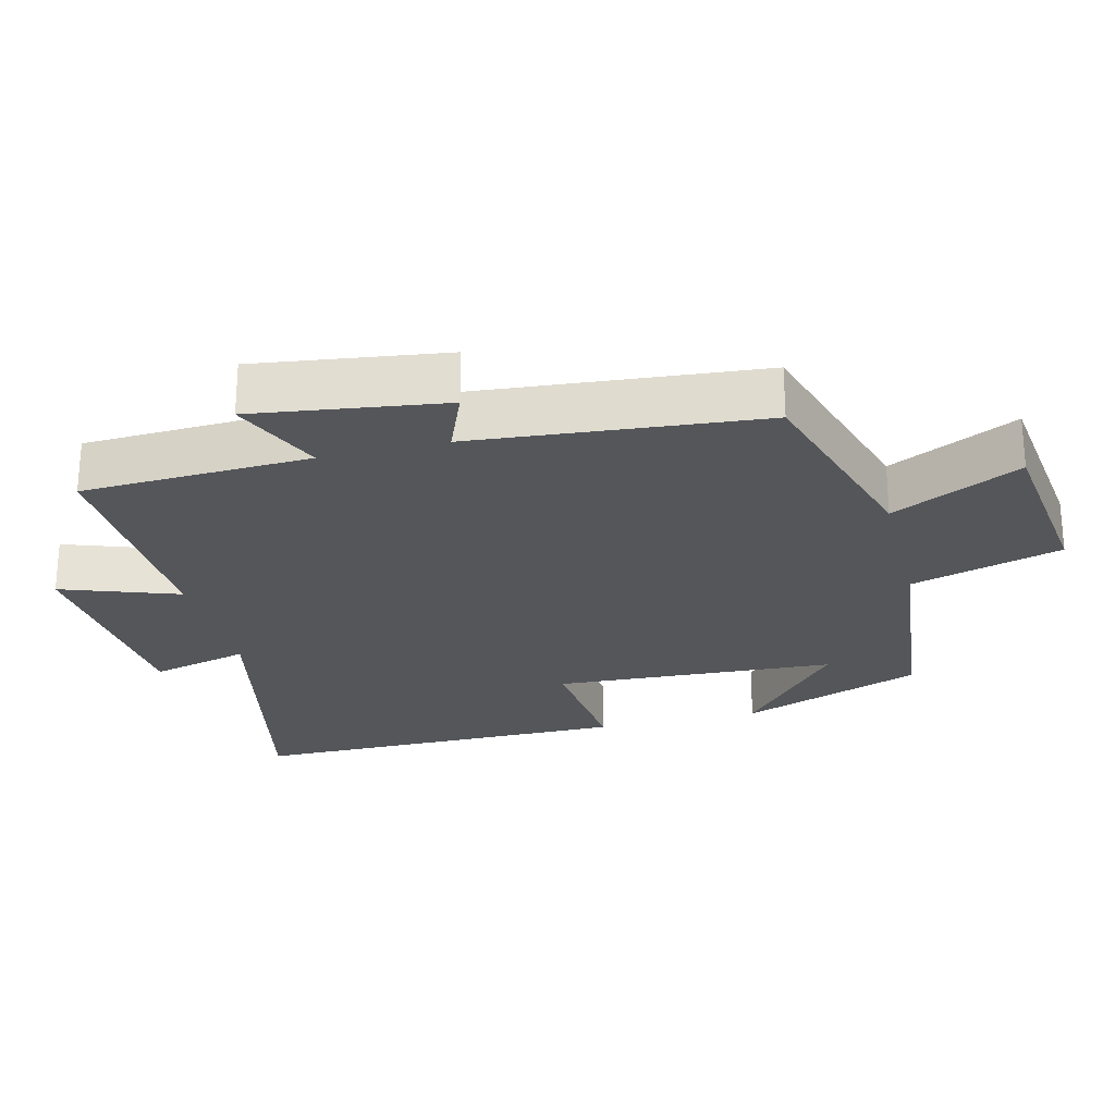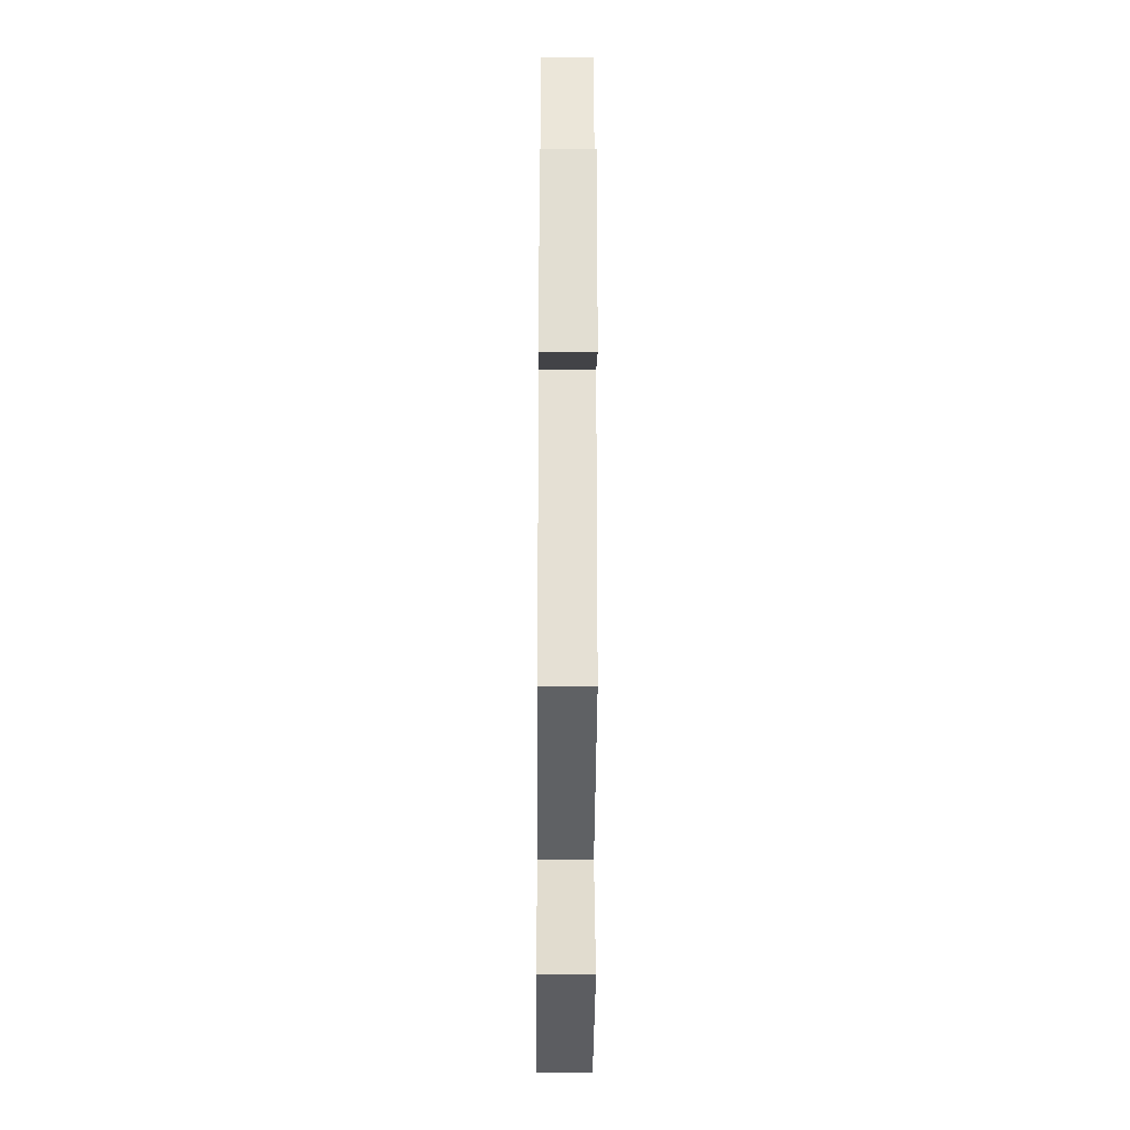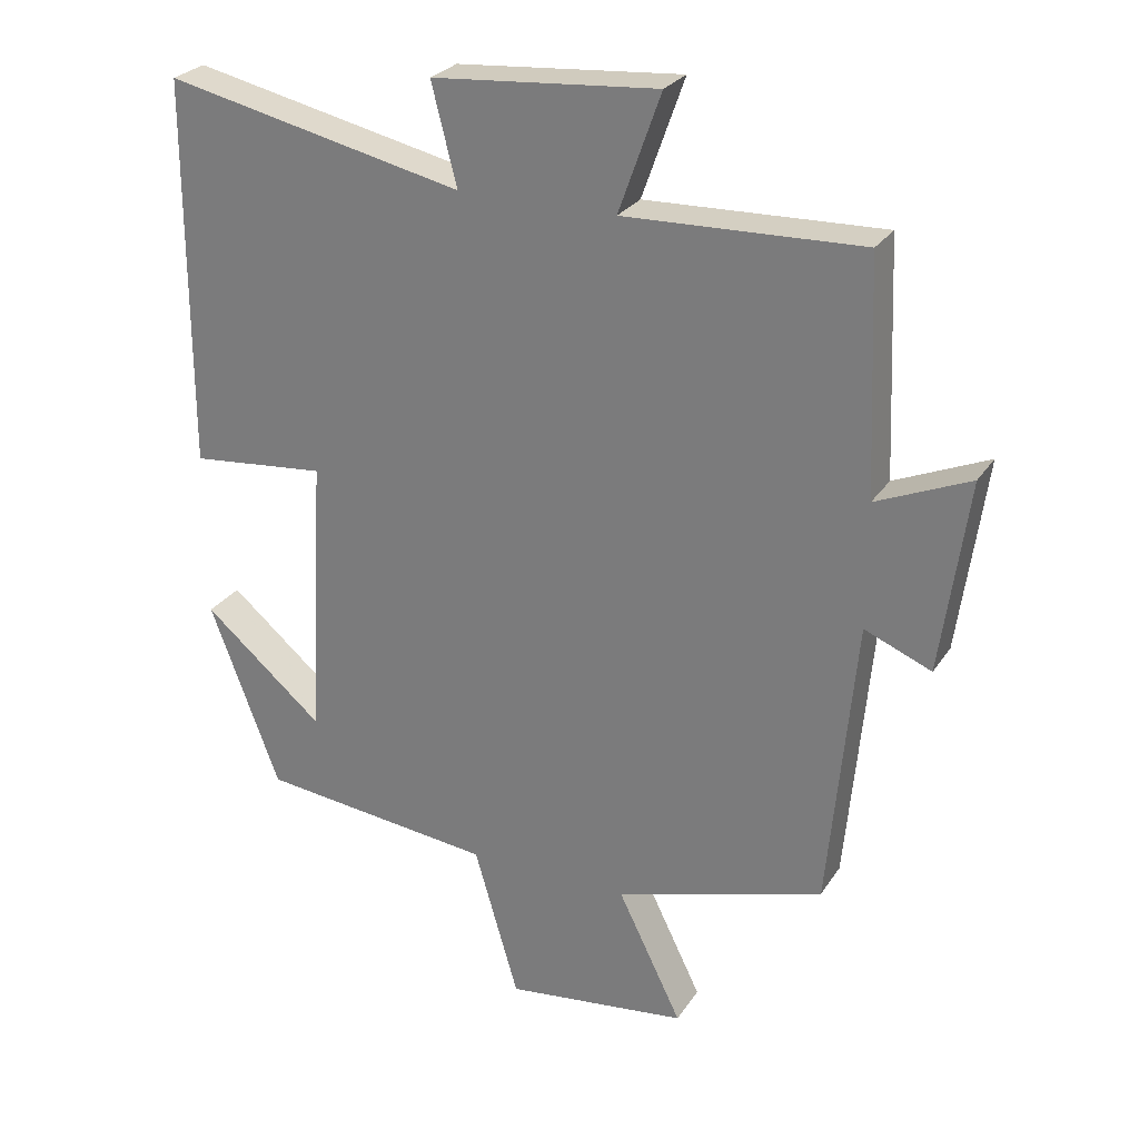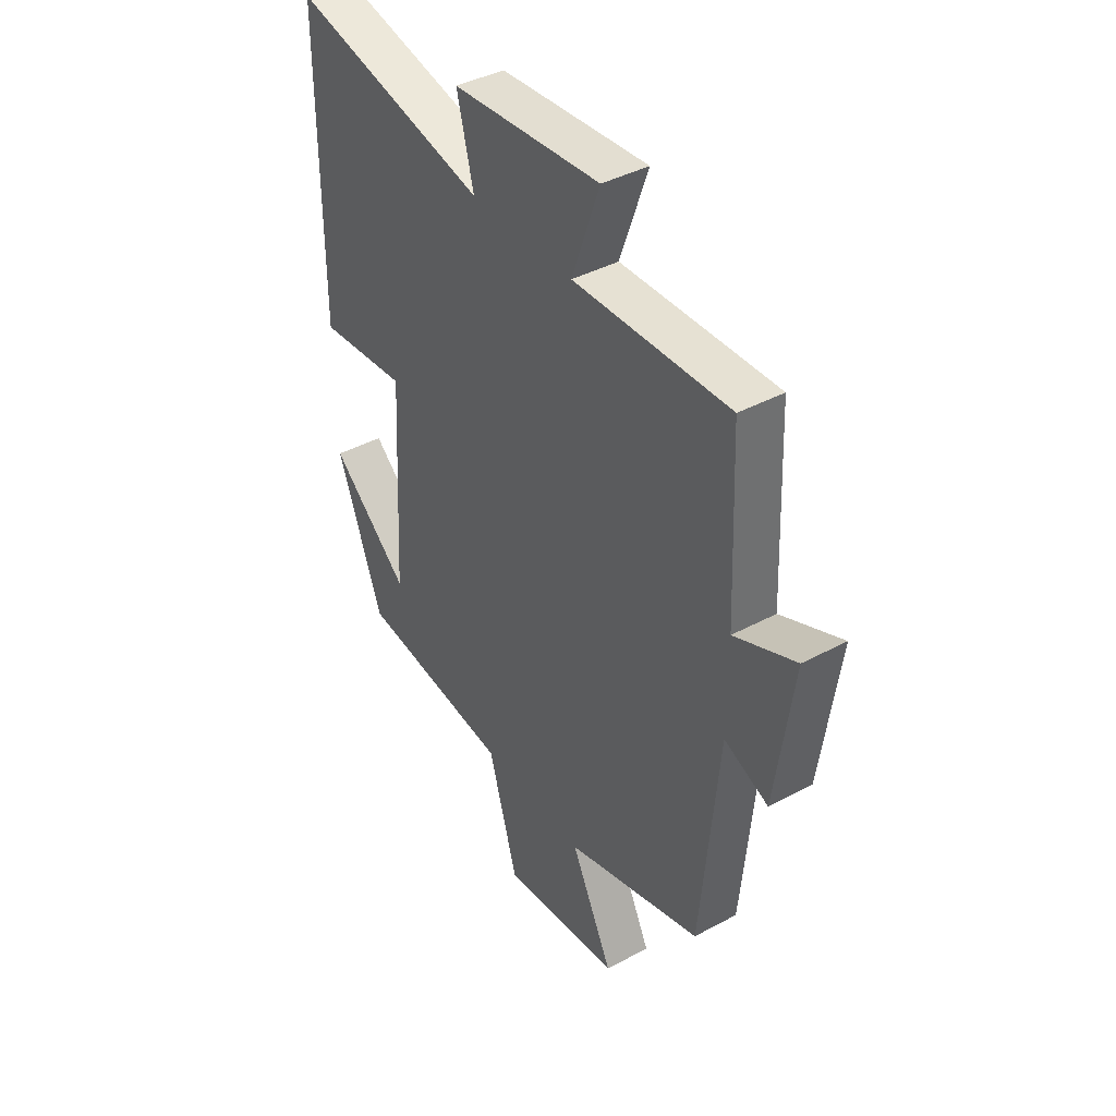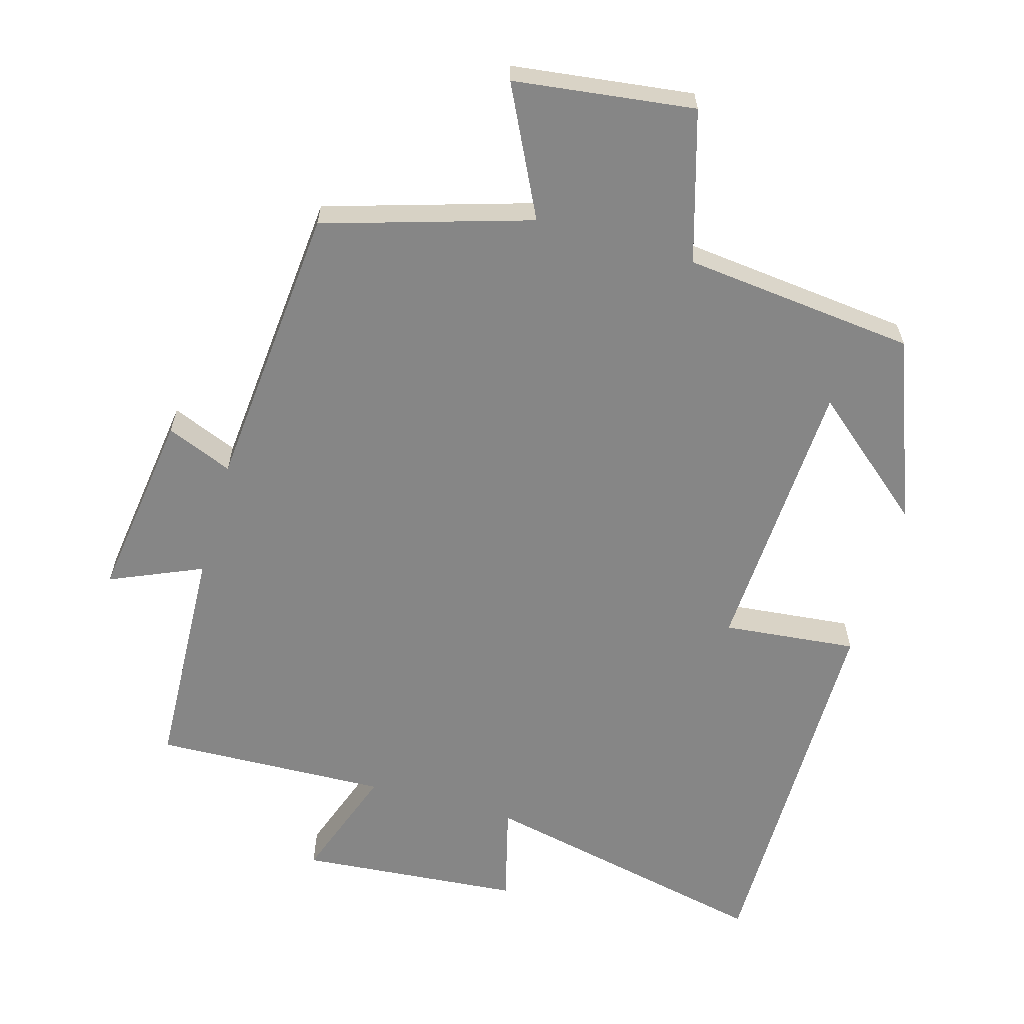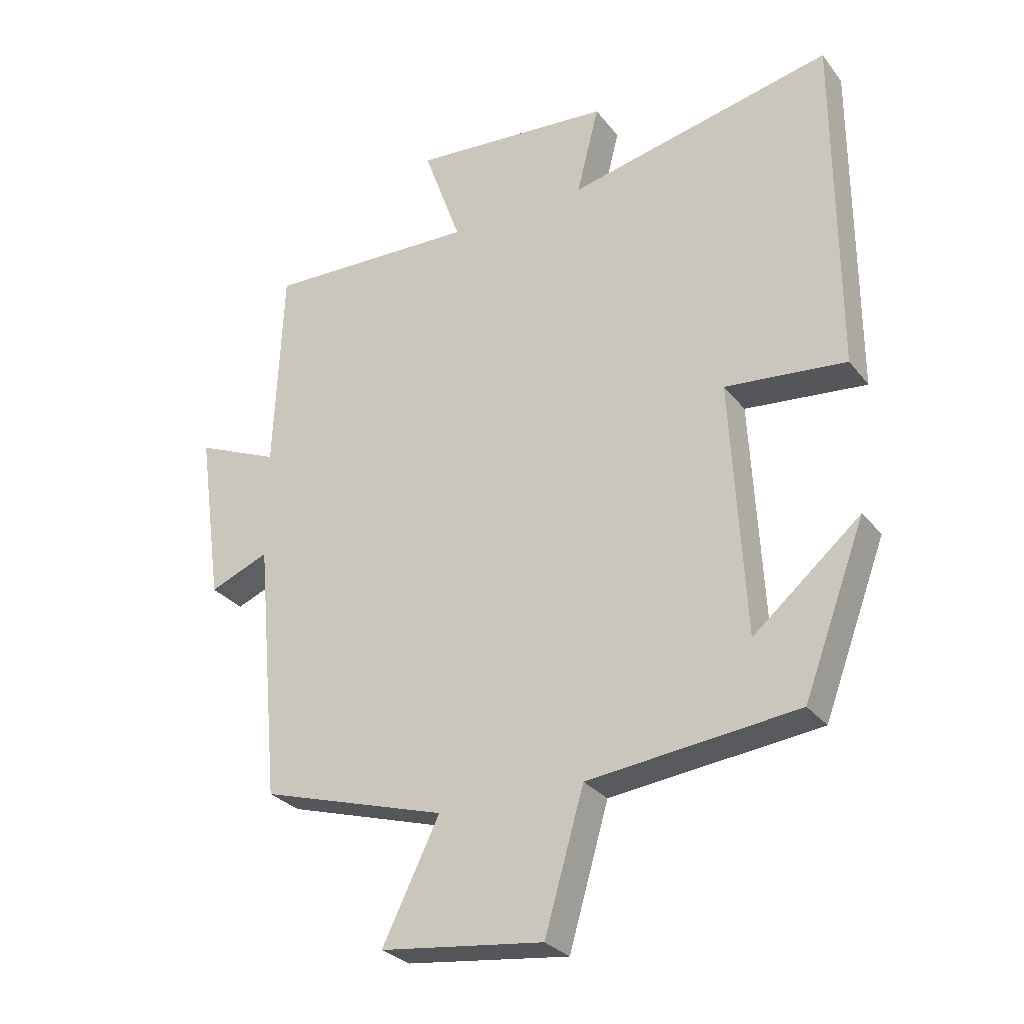
<metadata>
{"format":"obj","ext":"obj","renderer":"f3d","projection":"perspective","resolution":1024,"background":"white","views":[{"elev":-25.1,"azim":104.1,"up":"+Y"},{"elev":-29.7,"azim":89.6,"up":"+Z"},{"elev":26.7,"azim":26.2,"up":"+Z"},{"elev":40.8,"azim":56.6,"up":"+Z"},{"elev":-62.2,"azim":164.2,"up":"+Y"},{"elev":-28.9,"azim":-149.8,"up":"+Z"}]}
</metadata>
<code>
v -0.499 0.07 0.593
v -0.075 0.07 0.5
v -0.111 0.07 0.642
v 0.209 0.07 0.668
v 0.149 0.07 0.5
v 0.486 0.07 0.511
v 0.5 0.07 0.181
v 0.633 0.07 0.238
v 0.595 0.07 -0.036
v 0.5 0.07 0.003
v 0.462 0.07 -0.411
v 0.165 0.07 -0.5
v 0.256 0.07 -0.685
v -0.004 0.07 -0.717
v -0.067 0.07 -0.5
v -0.401 0.07 -0.463
v -0.5 0.07 -0.2
v -0.329 0.07 -0.345
v -0.307 0.07 0.061
v -0.5 0.07 0.042
v -0.499 0 0.593
v -0.075 0 0.5
v -0.111 0 0.642
v 0.209 0 0.668
v 0.149 0 0.5
v 0.486 0 0.511
v 0.5 0 0.181
v 0.633 0 0.238
v 0.595 0 -0.036
v 0.5 0 0.003
v 0.462 0 -0.411
v 0.165 0 -0.5
v 0.256 0 -0.685
v -0.004 0 -0.717
v -0.067 0 -0.5
v -0.401 0 -0.463
v -0.5 0 -0.2
v -0.329 0 -0.345
v -0.307 0 0.061
v -0.5 0 0.042
f 19 20 1 2
f 18 19 2
f 16 17 18
f 15 16 18
f 15 18 2
f 12 13 14 15
f 12 15 2
f 11 12 2
f 10 11 2
f 7 8 9 10
f 5 6 7 10
f 5 10 2 3
f 3 4 5
f 22 21 40 39
f 22 39 38
f 38 37 36
f 38 36 35
f 22 38 35
f 35 34 33 32
f 22 35 32
f 22 32 31
f 22 31 30
f 30 29 28 27
f 30 27 26 25
f 23 22 30 25
f 25 24 23
f 1 21 22 2
f 2 22 23 3
f 3 23 24 4
f 4 24 25 5
f 5 25 26 6
f 6 26 27 7
f 7 27 28 8
f 8 28 29 9
f 9 29 30 10
f 10 30 31 11
f 11 31 32 12
f 12 32 33 13
f 13 33 34 14
f 14 34 35 15
f 15 35 36 16
f 16 36 37 17
f 17 37 38 18
f 18 38 39 19
f 19 39 40 20
f 20 40 21 1

</code>
